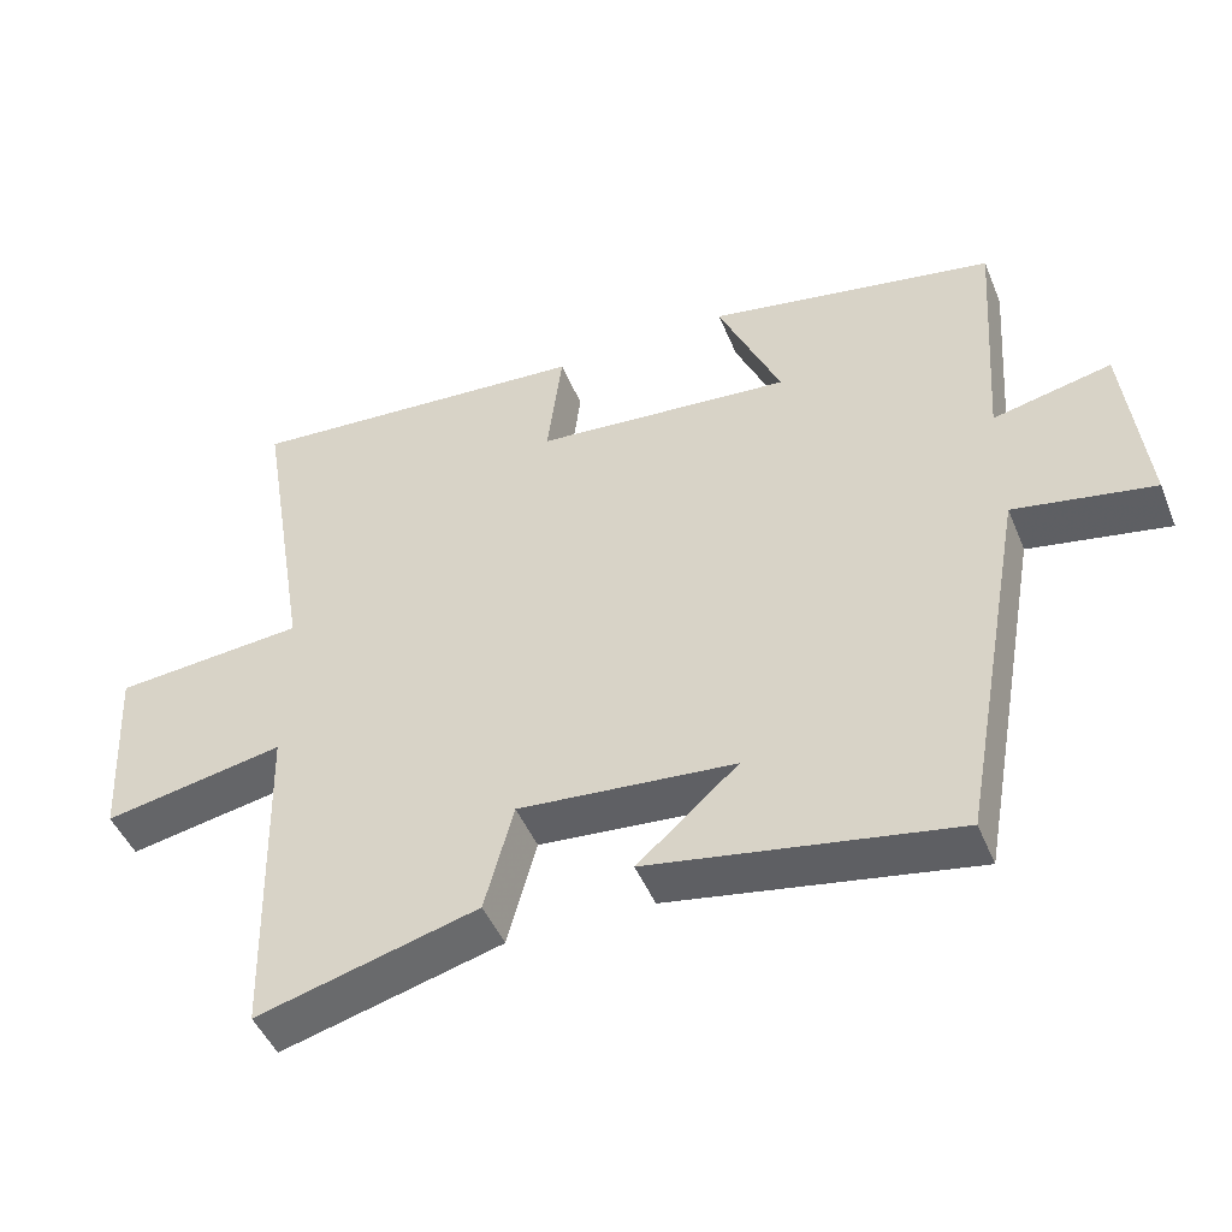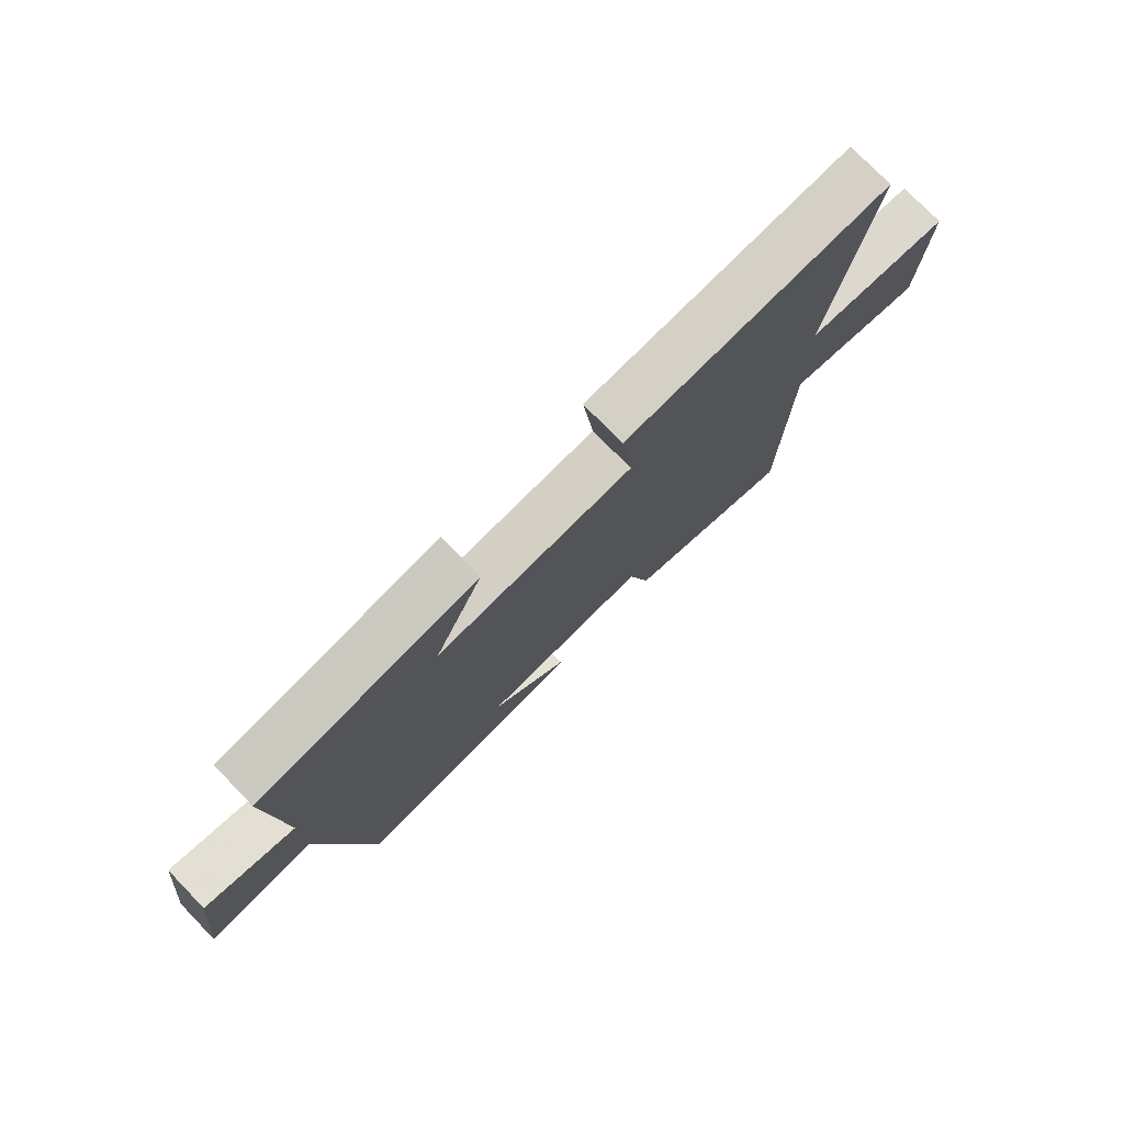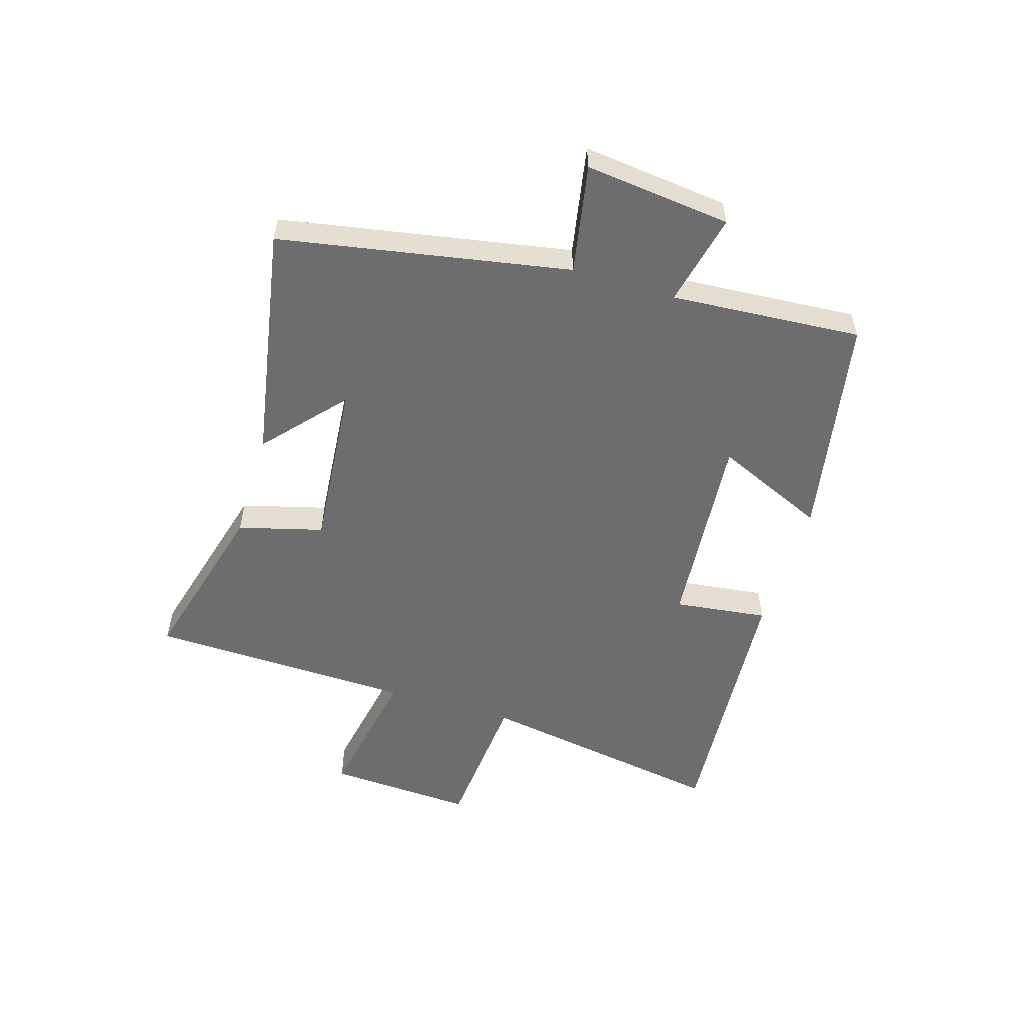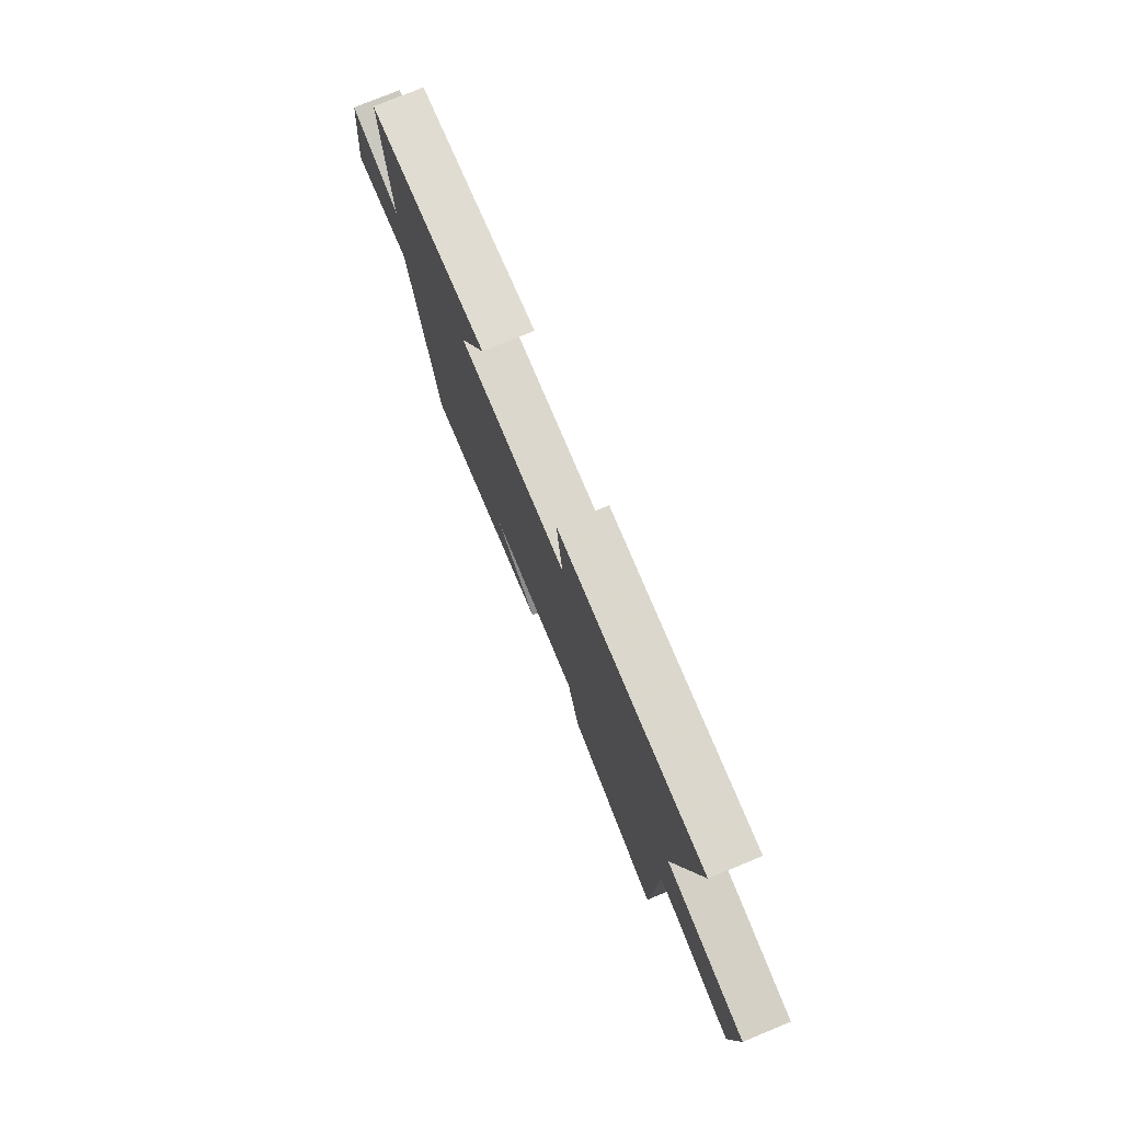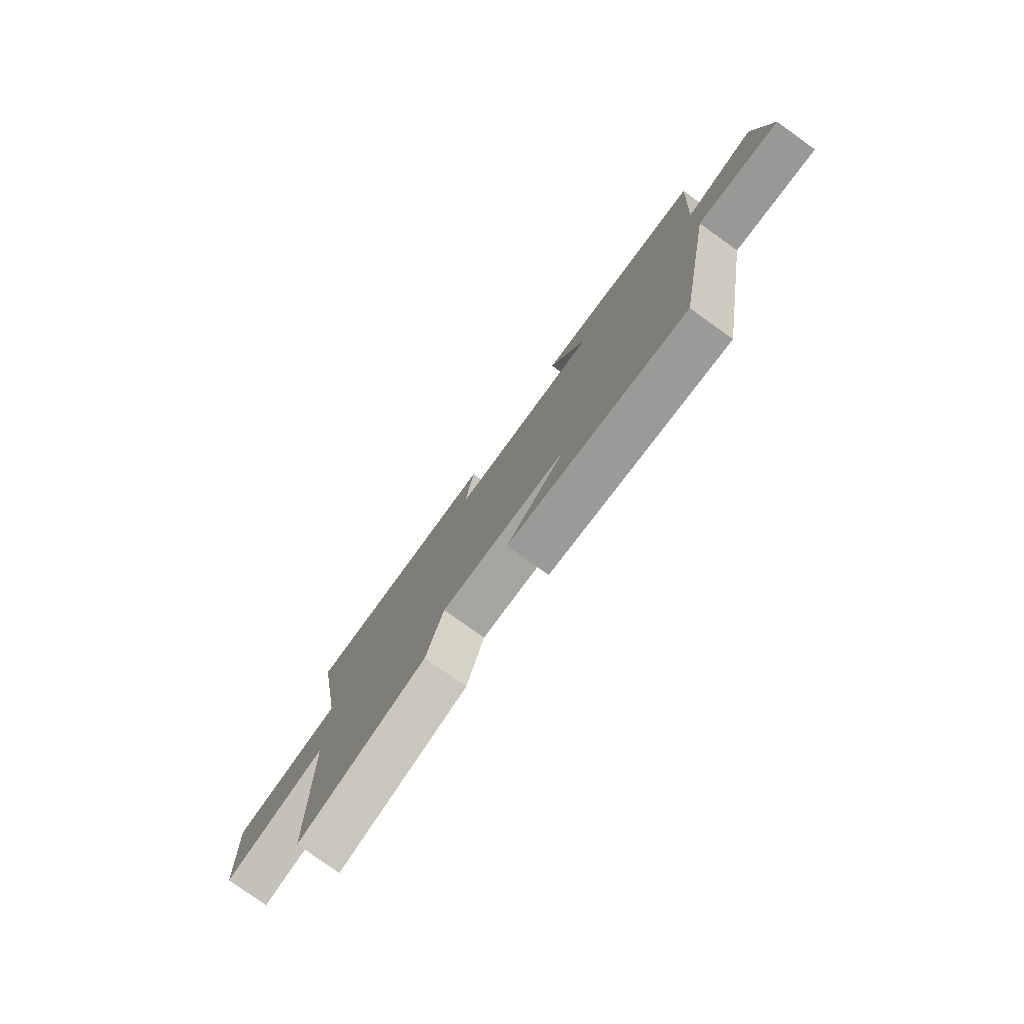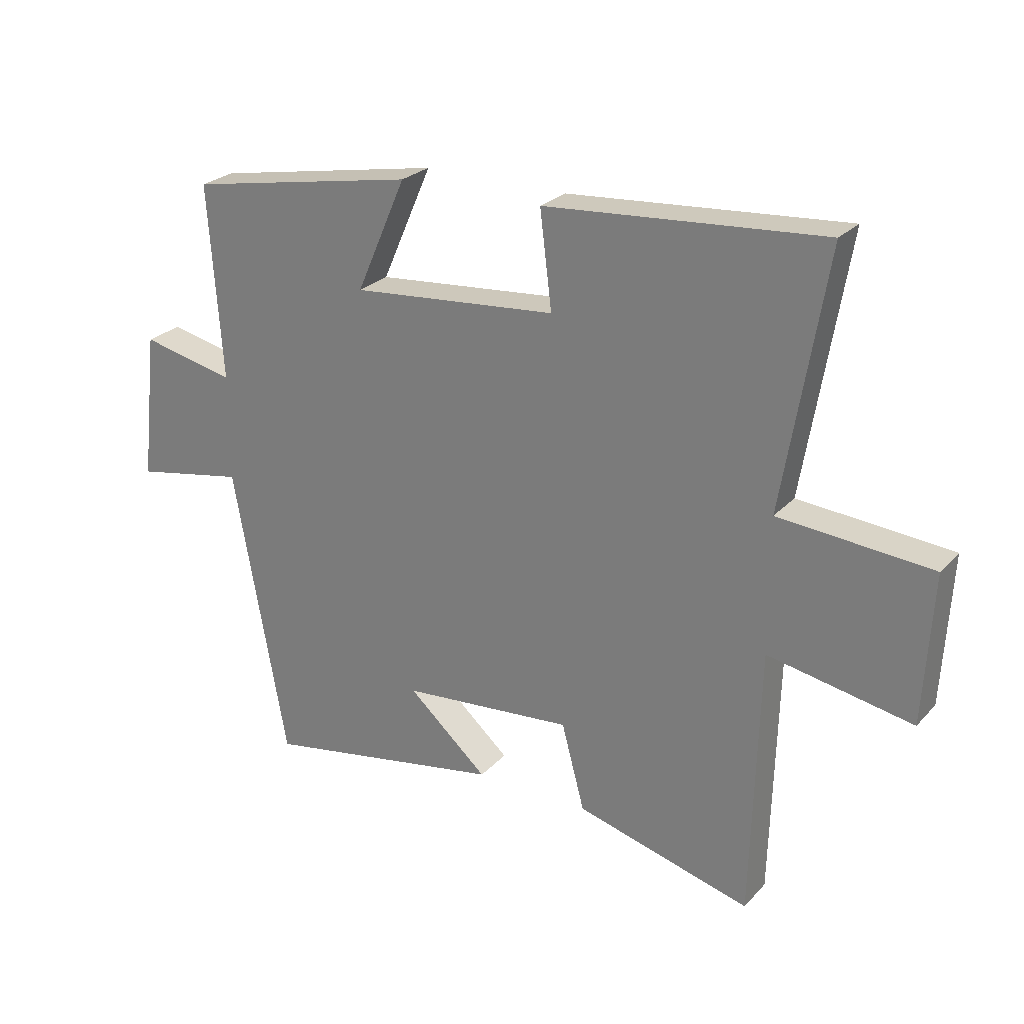
<metadata>
{"format":"obj","ext":"obj","renderer":"f3d","projection":"perspective","resolution":1024,"background":"white","views":[{"elev":-47.0,"azim":-158.2,"up":"+Z"},{"elev":76.4,"azim":-44.2,"up":"+Z"},{"elev":-54.1,"azim":-107.0,"up":"+Y"},{"elev":76.9,"azim":67.7,"up":"+Z"},{"elev":-78.5,"azim":-125.6,"up":"+Z"},{"elev":25.5,"azim":32.1,"up":"+Z"}]}
</metadata>
<code>
v 0.488 0.07 -0.579
v 0.192 0.07 -0.5
v 0.153 0.07 -0.355
v -0.137 0.07 -0.381
v -0.002 0.07 -0.5
v -0.41 0.07 -0.573
v -0.5 0.07 -0.078
v -0.687 0.07 -0.113
v -0.659 0.07 0.137
v -0.5 0.07 0.102
v -0.523 0.07 0.429
v -0.137 0.07 0.5
v -0.221 0.07 0.309
v 0.125 0.07 0.339
v 0.105 0.07 0.5
v 0.572 0.07 0.535
v 0.5 0.07 0.104
v 0.757 0.07 0.083
v 0.743 0.07 -0.169
v 0.5 0.07 -0.124
v 0.488 0 -0.579
v 0.192 0 -0.5
v 0.153 0 -0.355
v -0.137 0 -0.381
v -0.002 0 -0.5
v -0.41 0 -0.573
v -0.5 0 -0.078
v -0.687 0 -0.113
v -0.659 0 0.137
v -0.5 0 0.102
v -0.523 0 0.429
v -0.137 0 0.5
v -0.221 0 0.309
v 0.125 0 0.339
v 0.105 0 0.5
v 0.572 0 0.535
v 0.5 0 0.104
v 0.757 0 0.083
v 0.743 0 -0.169
v 0.5 0 -0.124
f 17 18 19 20
f 1 2 3
f 20 1 3
f 17 20 3
f 14 15 16 17
f 17 3 4
f 14 17 4
f 13 14 4
f 10 11 12 13
f 10 13 4
f 7 8 9 10
f 7 10 4
f 4 5 6 7
f 40 39 38 37
f 23 22 21
f 23 21 40
f 23 40 37
f 37 36 35 34
f 24 23 37
f 24 37 34
f 24 34 33
f 33 32 31 30
f 24 33 30
f 30 29 28 27
f 24 30 27
f 27 26 25 24
f 1 21 22 2
f 2 22 23 3
f 3 23 24 4
f 4 24 25 5
f 5 25 26 6
f 6 26 27 7
f 7 27 28 8
f 8 28 29 9
f 9 29 30 10
f 10 30 31 11
f 11 31 32 12
f 12 32 33 13
f 13 33 34 14
f 14 34 35 15
f 15 35 36 16
f 16 36 37 17
f 17 37 38 18
f 18 38 39 19
f 19 39 40 20
f 20 40 21 1

</code>
